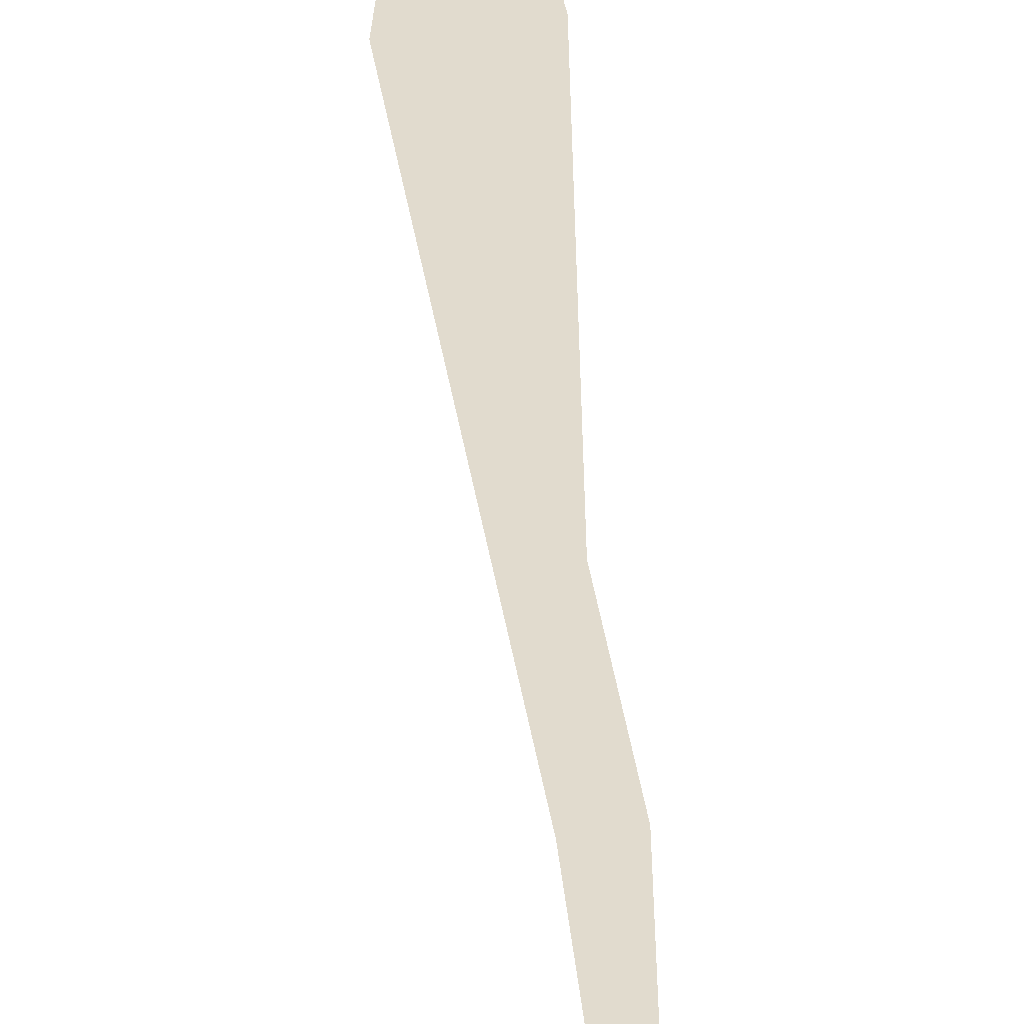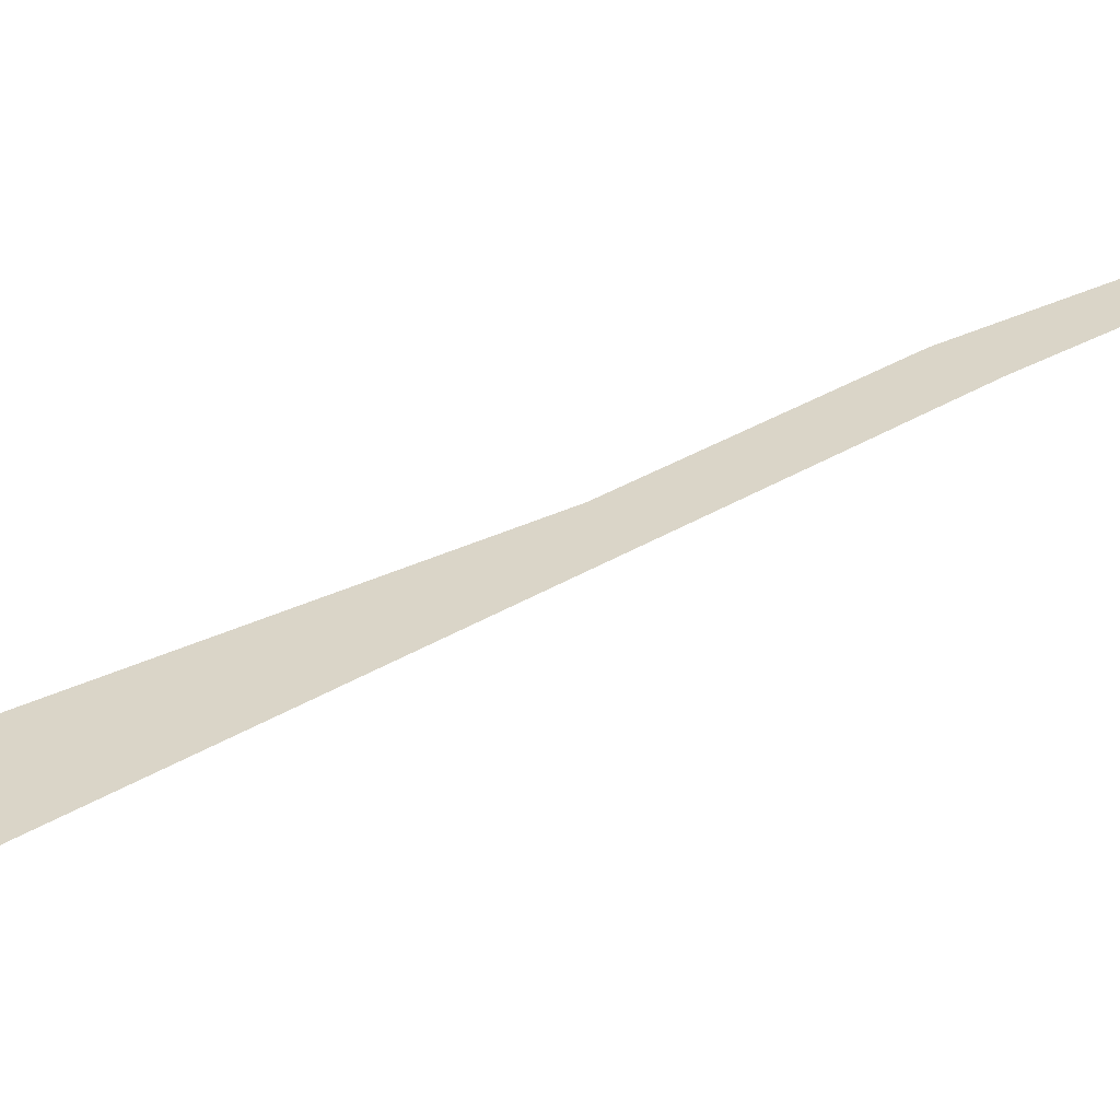
<metadata>
{"format":"obj","ext":"obj","renderer":"f3d","projection":"perspective","resolution":1024,"background":"white","views":[{"elev":33.8,"azim":165.7,"up":"+Z"},{"elev":29.2,"azim":39.7,"up":"+Z"}]}
</metadata>
<code>
v 37.52 39.3 24.7
v 37.69 40 24.7
v 37.73 40.3 24.7
v 37.96 41.26 24.7
v 37.9 41 24.7
v 37.79 40.3 24.7
v 37.67 39.3 24.7
v 37.57 39 24.7
v 37.54 38.61 24.7
v 37.49 39 24.7
f 2 1 7
f 2 6 3
f 6 5 3
f 5 4 3
f 7 6 2
f 8 7 1
f 10 8 1
f 10 9 8

</code>
